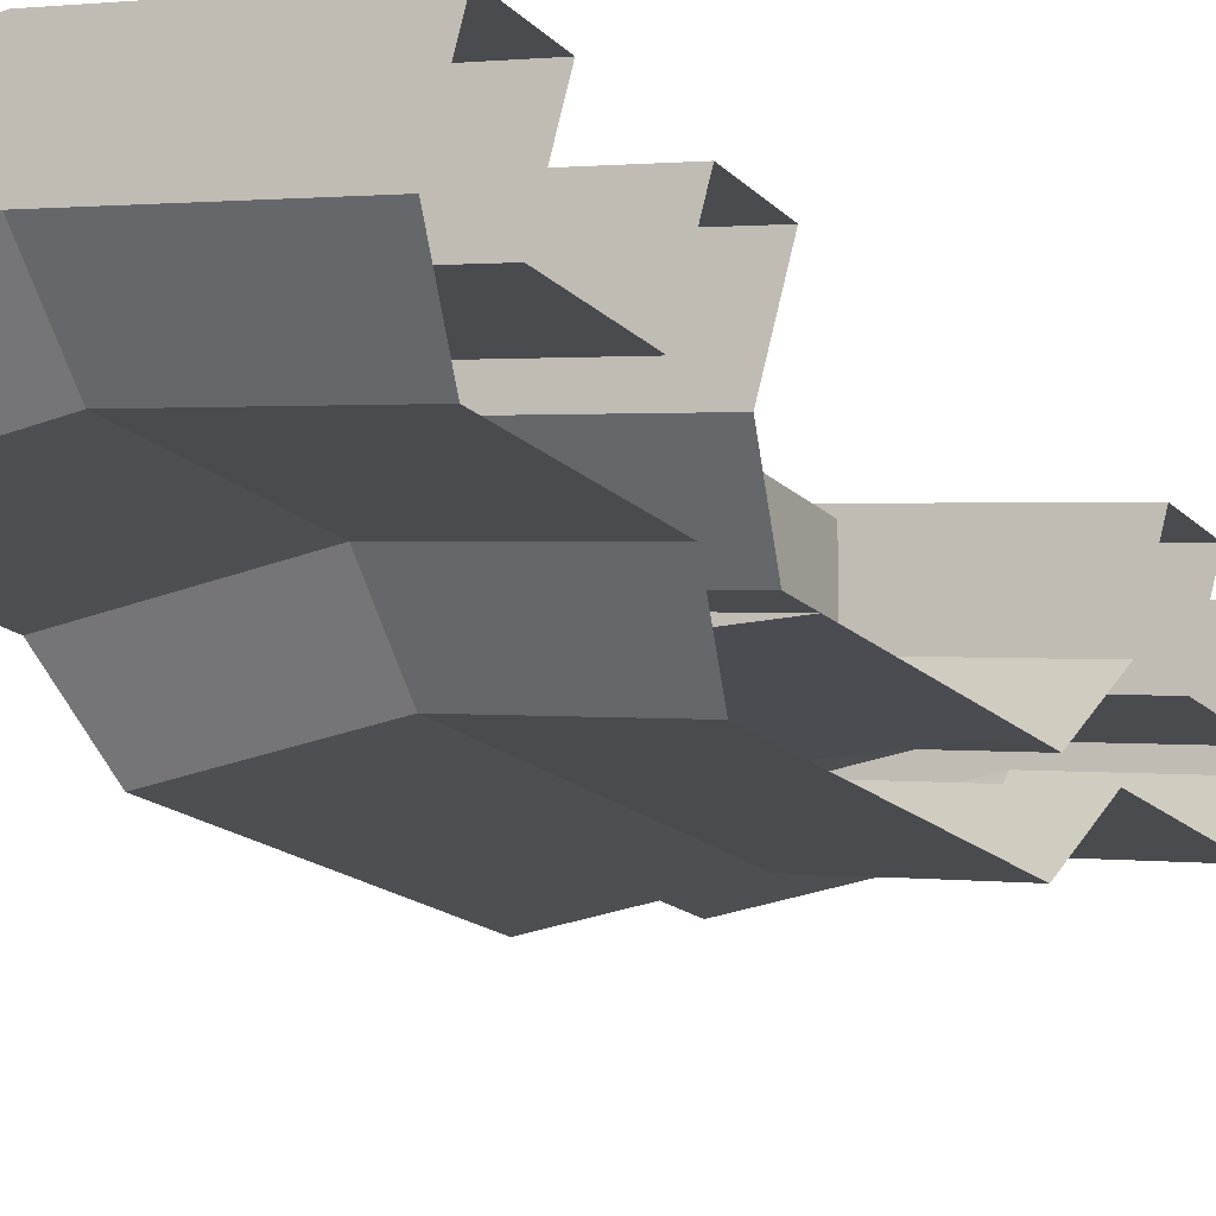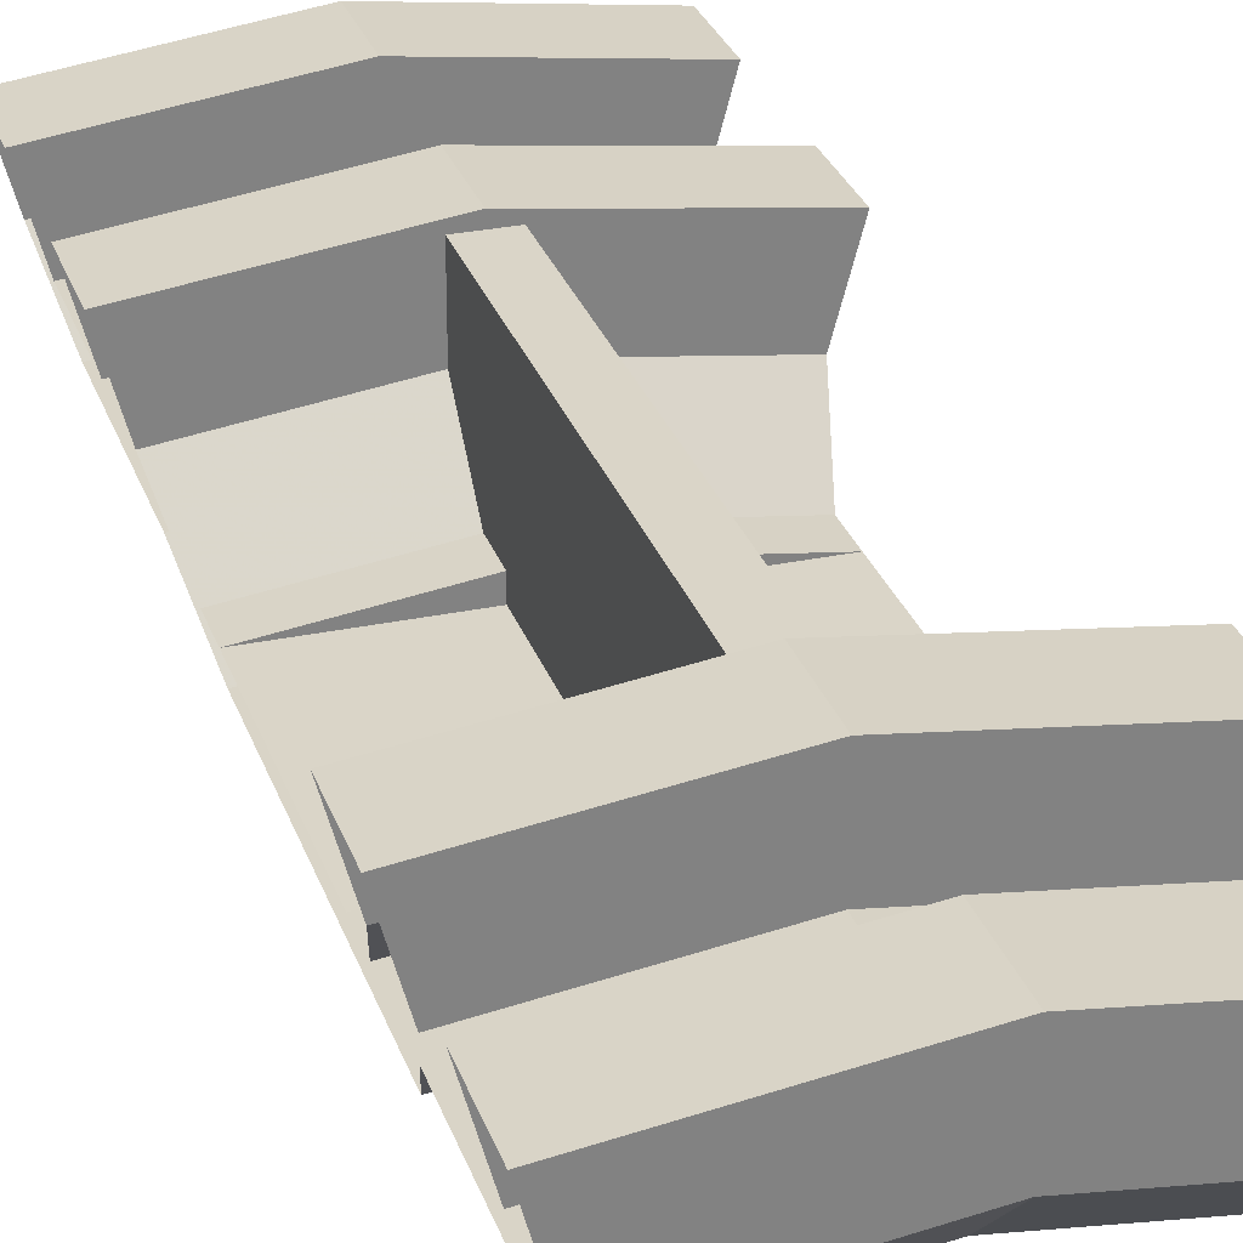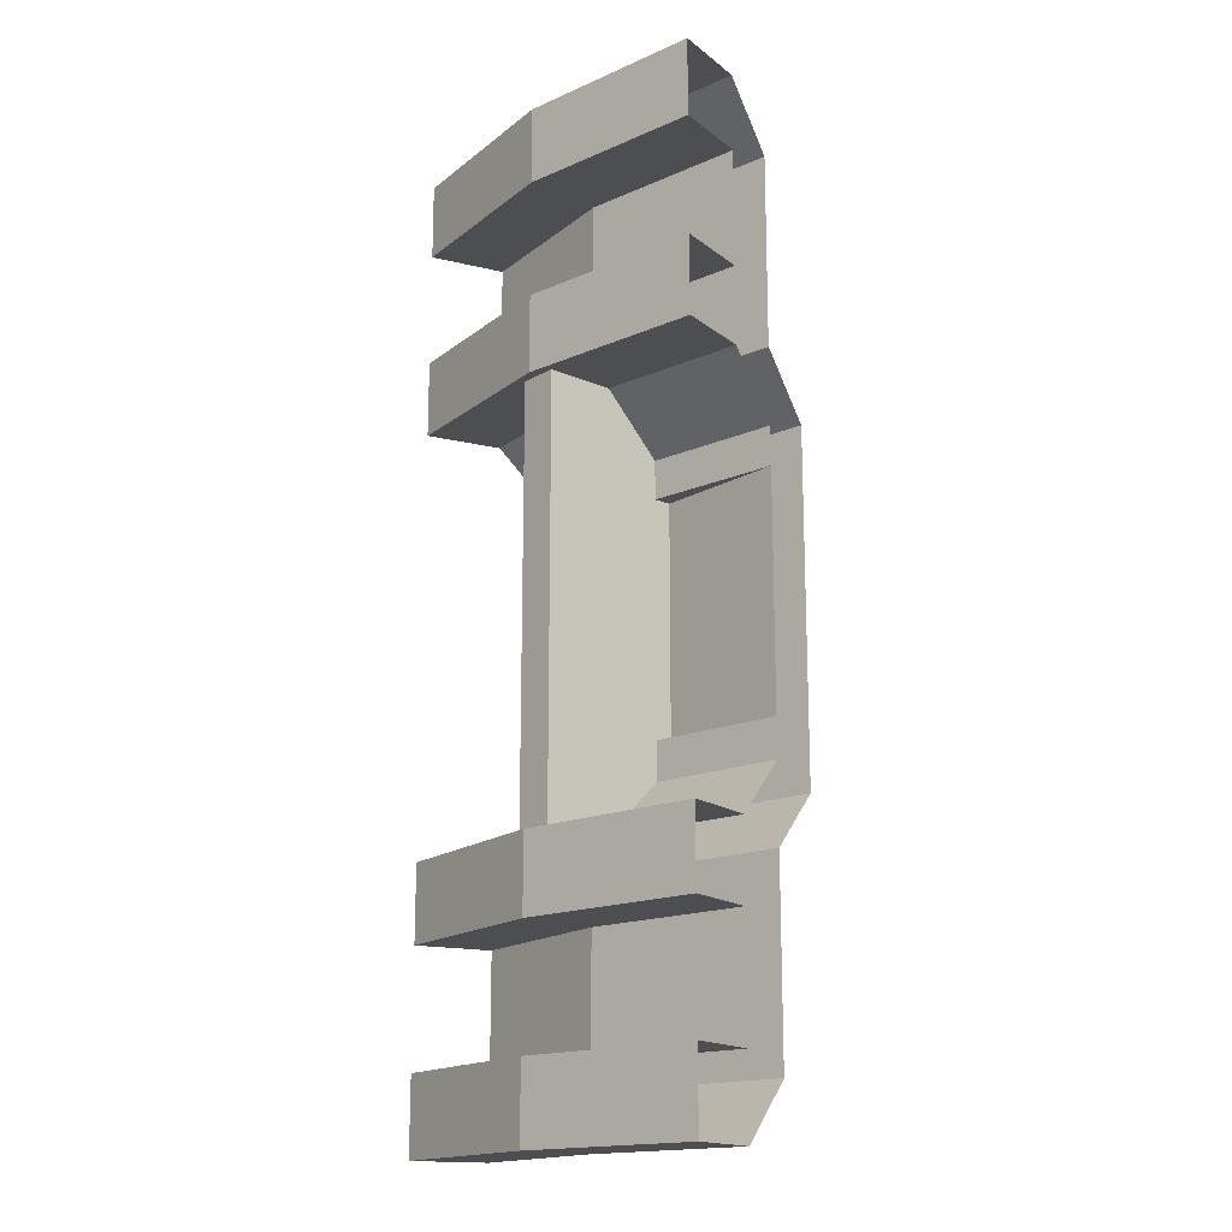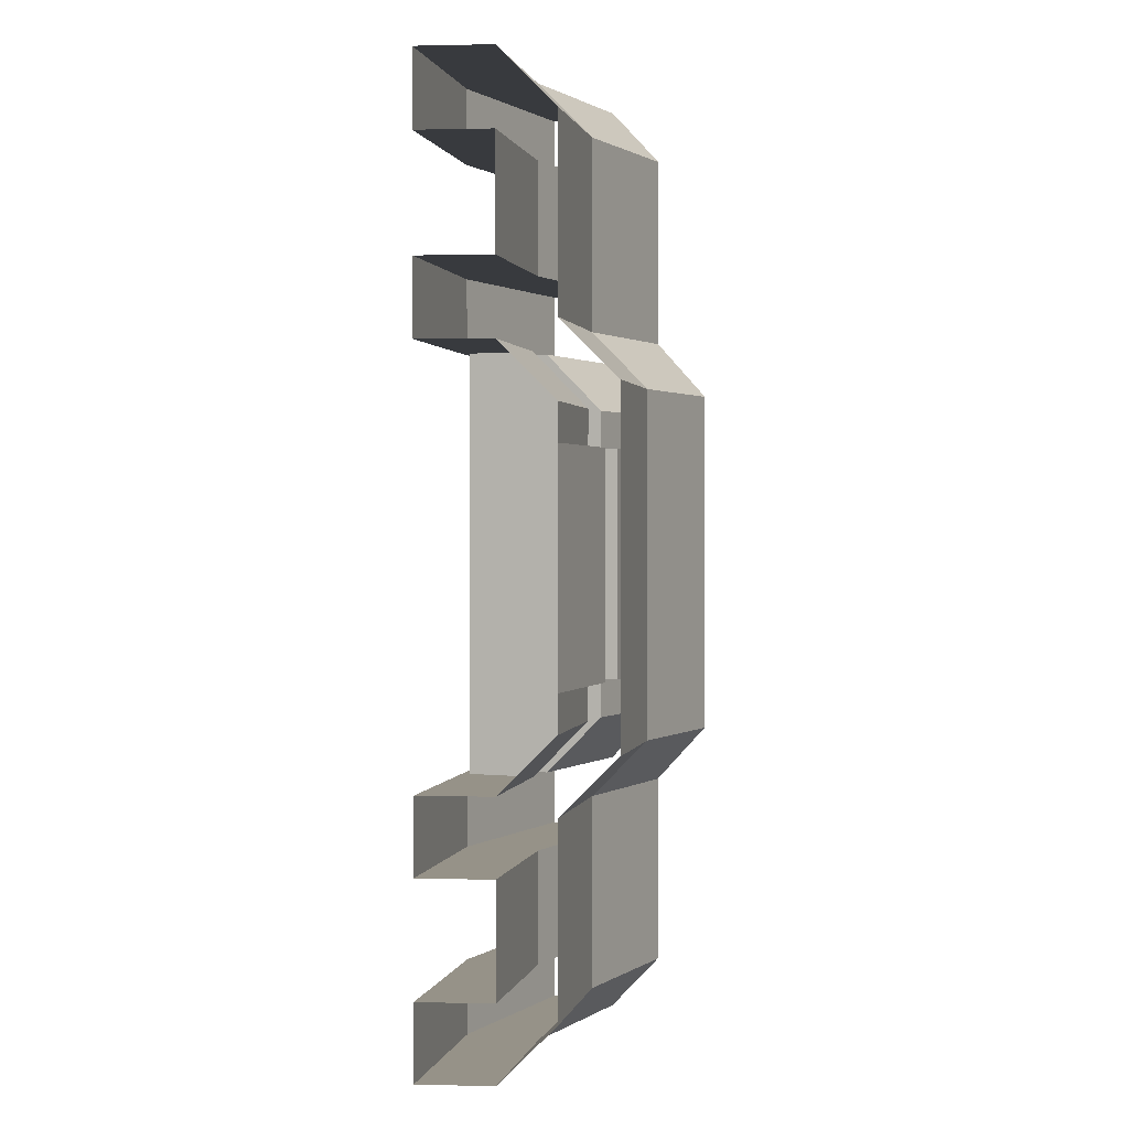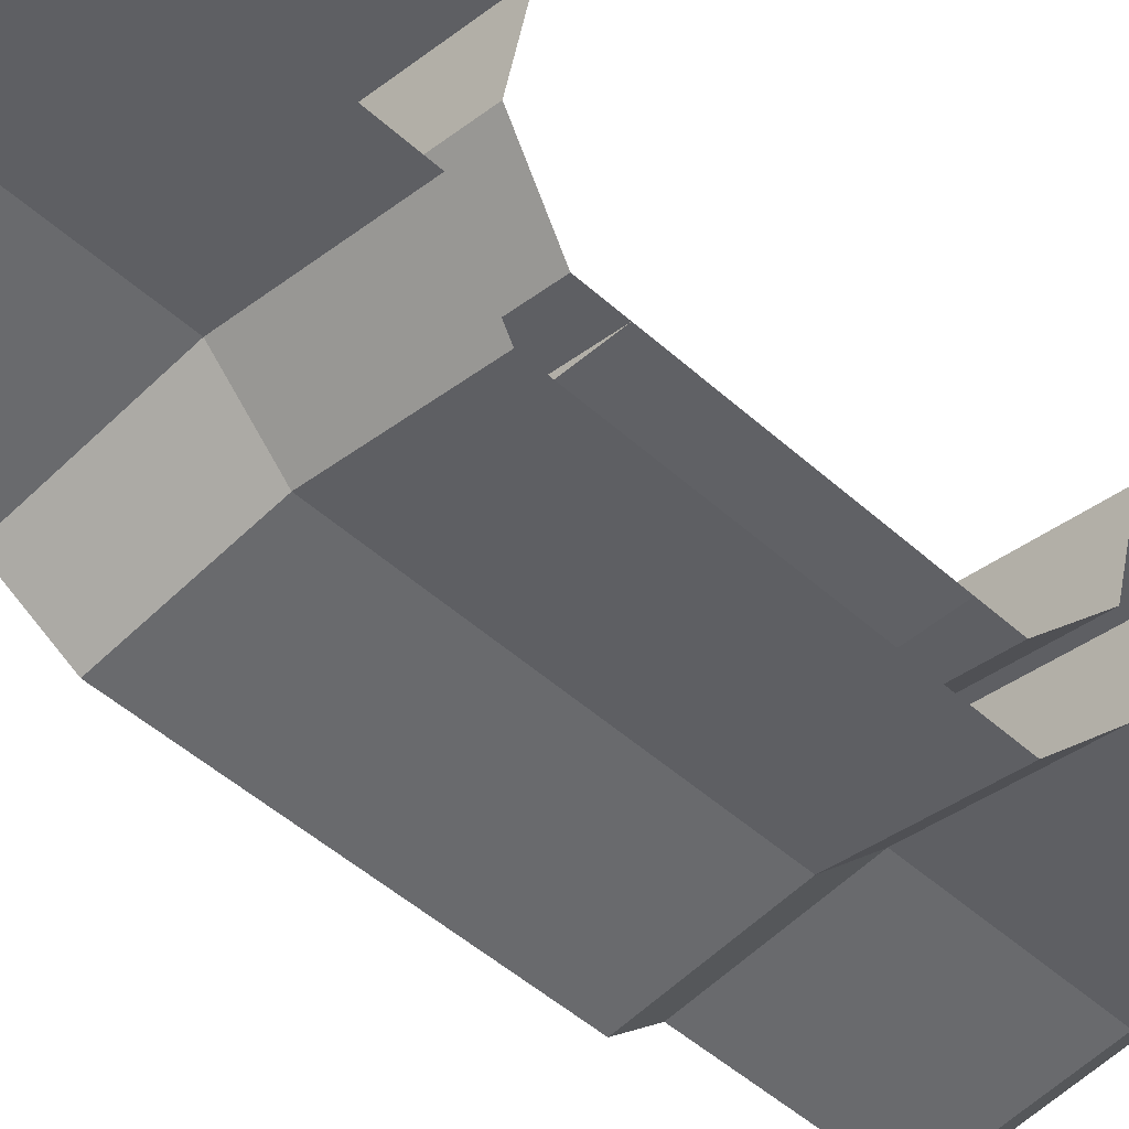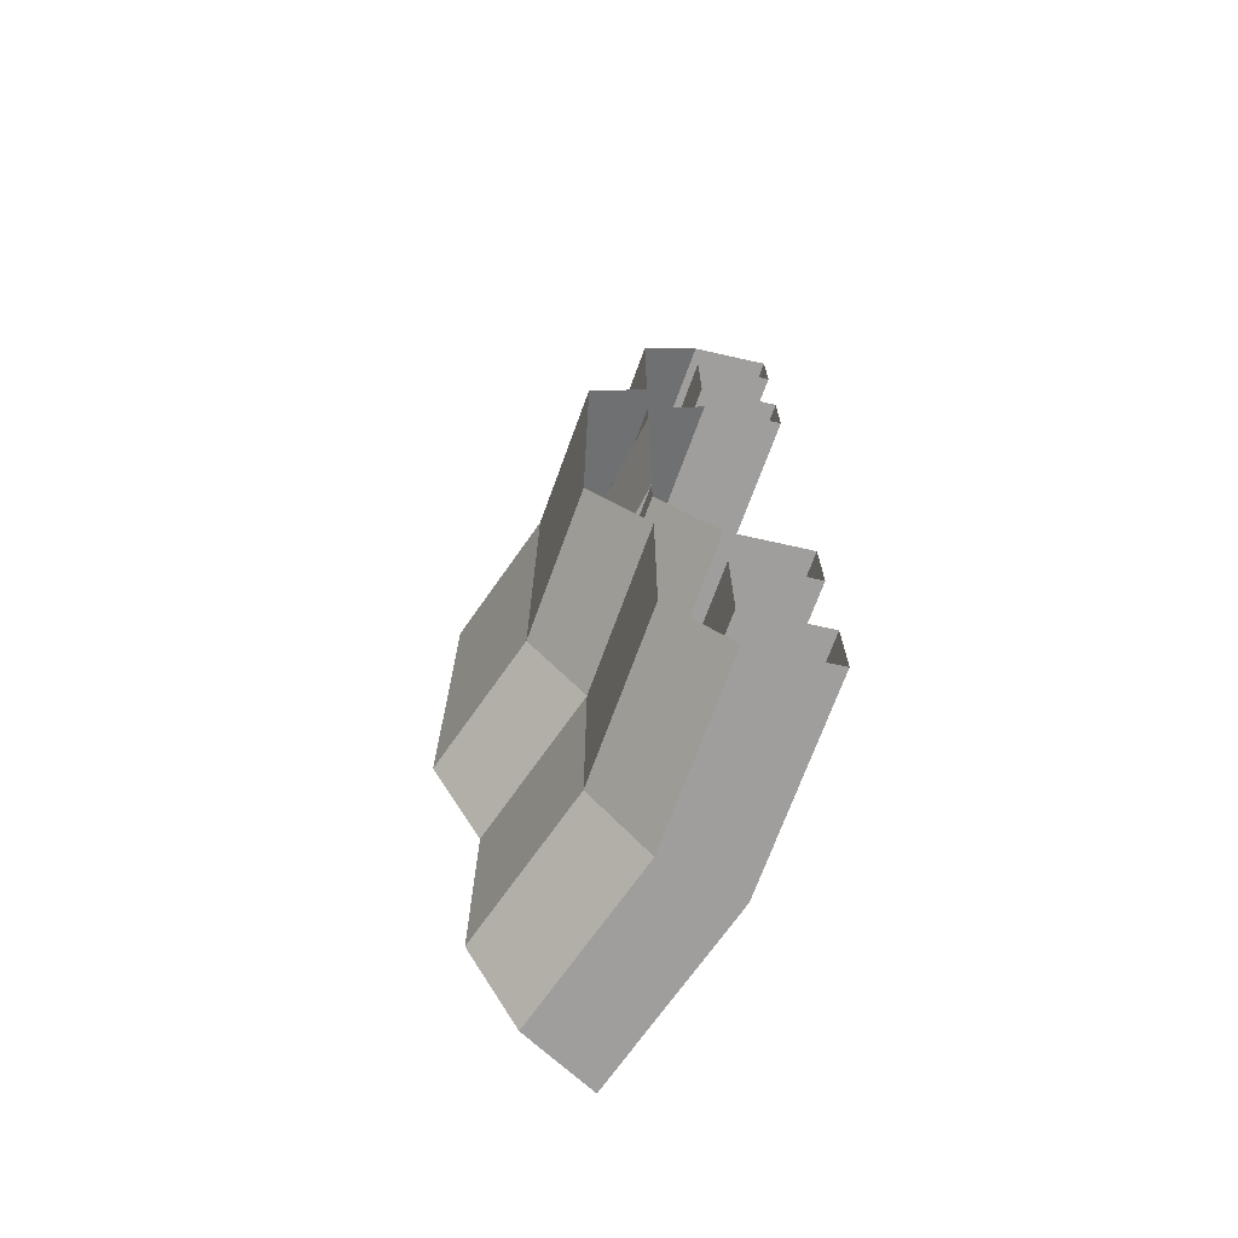
<metadata>
{"format":"obj","ext":"obj","renderer":"f3d","projection":"perspective","resolution":1024,"background":"white","views":[{"elev":-15.4,"azim":-153.4,"up":"+Y"},{"elev":29.2,"azim":-17.3,"up":"+Y"},{"elev":-16.7,"azim":-131.1,"up":"+Z"},{"elev":1.2,"azim":-70.0,"up":"+Z"},{"elev":-47.5,"azim":44.4,"up":"+Y"},{"elev":-71.0,"azim":62.4,"up":"+Z"}]}
</metadata>
<code>
v -0.05 1.543 0.3
v -0.05 1.543 0.4
v -0.05 1.693 0.55
v -0.05 1.872 0.55
v -0.05 1.497 -0.3
v -0.05 1.497 0.3
v -0.05 1.543 0.3
v -0.05 1.543 -0.3
v -0.05 1.543 0.3
v -0.05 1.872 0.55
v -0.05 1.872 -0.55
v -0.05 1.543 -0.3
v -0.05 1.543 -0.3
v -0.05 1.872 -0.55
v -0.05 1.693 -0.55
v -0.05 1.543 -0.4
v 0.05 1.693 0.55
v 0.05 1.543 0.4
v 0.05 1.543 0.3
v 0.05 1.497 0.3
v 0.05 1.497 -0.3
v 0.05 1.543 -0.3
v 0.05 1.543 0.3
v 0.05 1.543 -0.4
v 0.05 1.693 -0.55
v 0.05 1.543 -0.3
v 0.05 1.543 -0.3
v 0.05 1.693 -0.55
v 0.05 1.872 -0.55
v 0.05 1.543 0.3
v 0.05 1.543 0.3
v 0.05 1.872 -0.55
v 0.05 1.872 0.55
v 0.05 1.693 0.55
v 0.05 1.872 -0.55
v 0.05 1.693 -0.55
v 0.44 1.642 -0.55
v 0.4918 1.835 -0.55
v -0.44 1.642 -0.55
v -0.05 1.693 -0.55
v -0.05 1.872 -0.55
v -0.4918 1.835 -0.55
v -0.4918 1.835 -0.55
v -0.05 1.872 -0.55
v 0 1.9 -0.55
v 0 1.9 -0.55
v -0.05 1.872 -0.55
v 0.05 1.872 -0.55
v 0 1.9 -0.55
v 0.05 1.872 -0.55
v 0.4918 1.835 -0.55
v 0.44 1.642 -1.05
v 0.4918 1.835 -1.05
v 0 1.9 -1.05
v 0 1.7 -1.05
v 0 1.7 -1.05
v 0 1.9 -1.05
v -0.4918 1.835 -1.05
v -0.44 1.642 -1.05
v -0.44 1.642 -0.75
v -0.4918 1.835 -0.75
v 0 1.9 -0.75
v 0 1.7 -0.75
v 0 1.7 -0.75
v 0 1.9 -0.75
v 0.4918 1.835 -0.75
v 0.44 1.642 -0.75
v -0.44 1.642 -1.25
v -0.4918 1.835 -1.25
v 0 1.9 -1.25
v 0 1.7 -1.25
v 0 1.7 -1.25
v 0 1.9 -1.25
v 0.4918 1.835 -1.25
v 0.44 1.642 -1.25
v -0.05 1.872 0.55
v -0.05 1.693 0.55
v -0.44 1.642 0.55
v -0.4918 1.835 0.55
v 0.44 1.642 0.55
v 0.05 1.693 0.55
v 0.05 1.872 0.55
v 0.4918 1.835 0.55
v 0.4918 1.835 0.55
v 0.05 1.872 0.55
v 0 1.9 0.55
v 0 1.9 0.55
v 0.05 1.872 0.55
v -0.05 1.872 0.55
v 0 1.9 0.55
v -0.05 1.872 0.55
v -0.4918 1.835 0.55
v 0.44 1.642 0.75
v 0.4918 1.835 0.75
v 0 1.9 0.75
v 0 1.7 0.75
v 0 1.7 0.75
v 0 1.9 0.75
v -0.4918 1.835 0.75
v -0.44 1.642 0.75
v -0.44 1.642 1.05
v -0.4918 1.835 1.05
v 0 1.9 1.05
v 0 1.7 1.05
v 0 1.7 1.05
v 0 1.9 1.05
v 0.4918 1.835 1.05
v 0.44 1.642 1.05
v 0.44 1.642 1.25
v 0.4918 1.835 1.25
v 0 1.9 1.25
v 0 1.7 1.25
v 0 1.7 1.25
v 0 1.9 1.25
v -0.4918 1.835 1.25
v -0.44 1.642 1.25
v 0.4012 1.497 0.4
v 0.4012 1.497 0.3
v 0.05 1.543 0.3
v 0.05 1.543 0.4
v 0.44 1.642 0.55
v 0.4012 1.497 0.4
v 0.05 1.543 0.4
v 0.05 1.693 0.55
v 0.4012 1.497 -0.3
v 0.4012 1.497 -0.4
v 0.05 1.543 -0.4
v 0.05 1.543 -0.3
v 0.4012 1.497 -0.4
v 0.44 1.642 -0.55
v 0.05 1.693 -0.55
v 0.05 1.543 -0.4
v 0.4012 1.497 0.3
v 0.4012 1.497 -0.3
v 0.05 1.497 -0.3
v 0.05 1.497 0.3
v 0.05 1.497 -0.3
v 0.4012 1.497 -0.3
v 0.05 1.543 -0.3
v 0.05 1.497 0.3
v 0.05 1.543 0.3
v 0.4012 1.497 0.3
v -0.4012 1.497 0.3
v -0.4012 1.497 0.4
v -0.05 1.543 0.4
v -0.05 1.543 0.3
v -0.4012 1.497 -0.4
v -0.4012 1.497 -0.3
v -0.05 1.543 -0.3
v -0.05 1.543 -0.4
v -0.44 1.642 -0.55
v -0.4012 1.497 -0.4
v -0.05 1.543 -0.4
v -0.05 1.693 -0.55
v 0 1.9 -0.75
v -0.4918 1.835 -0.75
v -0.4918 1.835 -0.55
v 0 1.9 -0.55
v 0 1.7 -1.05
v -0.44 1.642 -1.05
v -0.44 1.642 -0.75
v 0 1.7 -0.75
v 0 1.9 -1.25
v -0.4918 1.835 -1.25
v -0.4918 1.835 -1.05
v 0 1.9 -1.05
v 0 1.55 -1.1
v -0.4012 1.497 -1.1
v -0.44 1.642 -1.25
v 0 1.7 -1.25
v 0 1.55 -0.6
v -0.4012 1.497 -0.6
v -0.4012 1.497 -1.1
v 0 1.55 -1.1
v 0 1.4 -0.45
v -0.3623 1.352 -0.45
v -0.4012 1.497 -0.6
v 0 1.55 -0.6
v 0 1.4 0.45
v -0.3623 1.352 0.45
v -0.3623 1.352 -0.45
v 0 1.4 -0.45
v 0 1.55 0.6
v -0.4012 1.497 0.6
v -0.3623 1.352 0.45
v 0 1.4 0.45
v 0 1.55 1.1
v -0.4012 1.497 1.1
v -0.4012 1.497 0.6
v 0 1.55 0.6
v 0 1.7 1.25
v -0.44 1.642 1.25
v -0.4012 1.497 1.1
v 0 1.55 1.1
v 0 1.9 1.05
v -0.4918 1.835 1.05
v -0.4918 1.835 1.25
v 0 1.9 1.25
v 0 1.7 0.75
v -0.44 1.642 0.75
v -0.44 1.642 1.05
v 0 1.7 1.05
v 0 1.9 0.55
v -0.4918 1.835 0.55
v -0.4918 1.835 0.75
v 0 1.9 0.75
v -0.4012 1.497 0.4
v -0.44 1.642 0.55
v -0.05 1.693 0.55
v -0.05 1.543 0.4
v 0 1.4 -0.45
v 0 1.55 -0.6
v 0.4012 1.497 -0.6
v 0.3623 1.352 -0.45
v 0 1.4 0.45
v 0 1.4 -0.45
v 0.3623 1.352 -0.45
v 0.3623 1.352 0.45
v 0 1.55 0.6
v 0 1.4 0.45
v 0.3623 1.352 0.45
v 0.4012 1.497 0.6
v 0 1.55 1.1
v 0 1.55 0.6
v 0.4012 1.497 0.6
v 0.4012 1.497 1.1
v 0 1.7 1.25
v 0 1.55 1.1
v 0.4012 1.497 1.1
v 0.44 1.642 1.25
v 0 1.9 1.05
v 0 1.9 1.25
v 0.4918 1.835 1.25
v 0.4918 1.835 1.05
v 0 1.7 0.75
v 0 1.7 1.05
v 0.44 1.642 1.05
v 0.44 1.642 0.75
v 0 1.9 0.55
v 0 1.9 0.75
v 0.4918 1.835 0.75
v 0.4918 1.835 0.55
v 0 1.9 -0.75
v 0 1.9 -0.55
v 0.4918 1.835 -0.55
v 0.4918 1.835 -0.75
v 0 1.7 -1.05
v 0 1.7 -0.75
v 0.44 1.642 -0.75
v 0.44 1.642 -1.05
v 0 1.9 -1.25
v 0 1.9 -1.05
v 0.4918 1.835 -1.05
v 0.4918 1.835 -1.25
v 0 1.55 -1.1
v 0 1.7 -1.25
v 0.44 1.642 -1.25
v 0.4012 1.497 -1.1
v 0 1.55 -0.6
v 0 1.55 -1.1
v 0.4012 1.497 -1.1
v 0.4012 1.497 -0.6
v -0.05 1.497 -0.3
v -0.4012 1.497 -0.3
v -0.4012 1.497 0.3
v -0.05 1.497 0.3
v -0.05 1.497 -0.3
v -0.05 1.543 -0.3
v -0.4012 1.497 -0.3
v -0.05 1.497 0.3
v -0.4012 1.497 0.3
v -0.05 1.543 0.3
v 0.05 1.872 0.55
v 0.05 1.872 -0.55
v -0.05 1.872 -0.55
v -0.05 1.872 0.55
g mesh7199016
f 1 2 3
f 3 4 1
f 5 6 7
f 7 8 5
f 9 10 11
f 11 12 9
f 13 14 15
f 15 16 13
f 17 18 19
f 20 21 22
f 22 23 20
f 24 25 26
f 27 28 29
f 29 30 27
f 31 32 33
f 33 34 31
f 35 36 37
f 37 38 35
f 39 40 41
f 41 42 39
f 43 44 45
f 46 47 48
f 49 50 51
f 52 53 54
f 54 55 52
f 56 57 58
f 58 59 56
f 60 61 62
f 62 63 60
f 64 65 66
f 66 67 64
f 68 69 70
f 70 71 68
f 72 73 74
f 74 75 72
f 76 77 78
f 78 79 76
f 80 81 82
f 82 83 80
f 84 85 86
f 87 88 89
f 90 91 92
f 93 94 95
f 95 96 93
f 97 98 99
f 99 100 97
f 101 102 103
f 103 104 101
f 105 106 107
f 107 108 105
f 109 110 111
f 111 112 109
f 113 114 115
f 115 116 113
f 117 118 119
f 119 120 117
f 121 122 123
f 123 124 121
f 125 126 127
f 127 128 125
f 129 130 131
f 131 132 129
f 133 134 135
f 135 136 133
f 137 138 139
f 140 141 142
f 143 144 145
f 145 146 143
f 147 148 149
f 149 150 147
f 151 152 153
f 153 154 151
f 155 156 157
f 157 158 155
f 159 160 161
f 161 162 159
f 163 164 165
f 165 166 163
f 167 168 169
f 169 170 167
f 171 172 173
f 173 174 171
f 175 176 177
f 177 178 175
f 179 180 181
f 181 182 179
f 183 184 185
f 185 186 183
f 187 188 189
f 189 190 187
f 191 192 193
f 193 194 191
f 195 196 197
f 197 198 195
f 199 200 201
f 201 202 199
f 203 204 205
f 205 206 203
f 207 208 209
f 209 210 207
f 211 212 213
f 213 214 211
f 215 216 217
f 217 218 215
f 219 220 221
f 221 222 219
f 223 224 225
f 225 226 223
f 227 228 229
f 229 230 227
f 231 232 233
f 233 234 231
f 235 236 237
f 237 238 235
f 239 240 241
f 241 242 239
f 243 244 245
f 245 246 243
f 247 248 249
f 249 250 247
f 251 252 253
f 253 254 251
f 255 256 257
f 257 258 255
f 259 260 261
f 261 262 259
f 263 264 265
f 265 266 263
f 267 268 269
f 270 271 272
f 273 274 275
f 275 276 273

</code>
